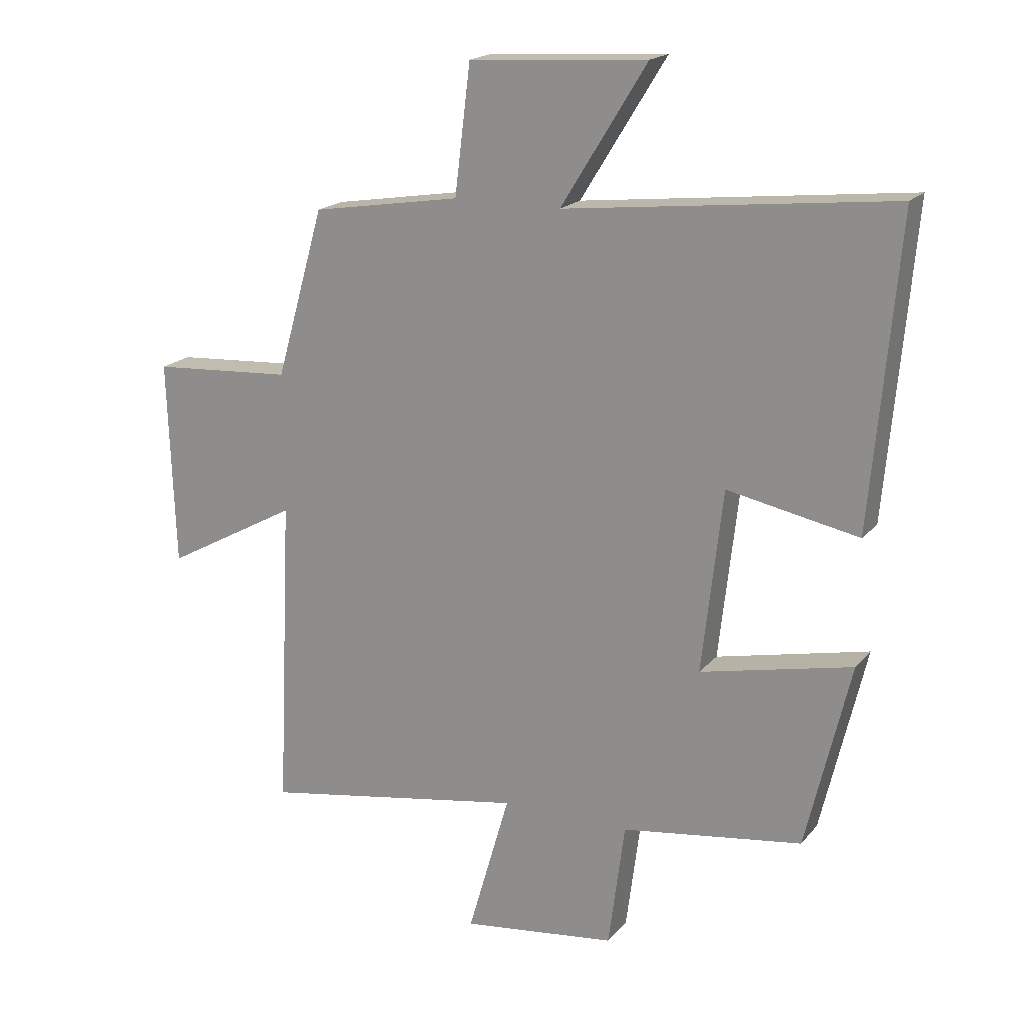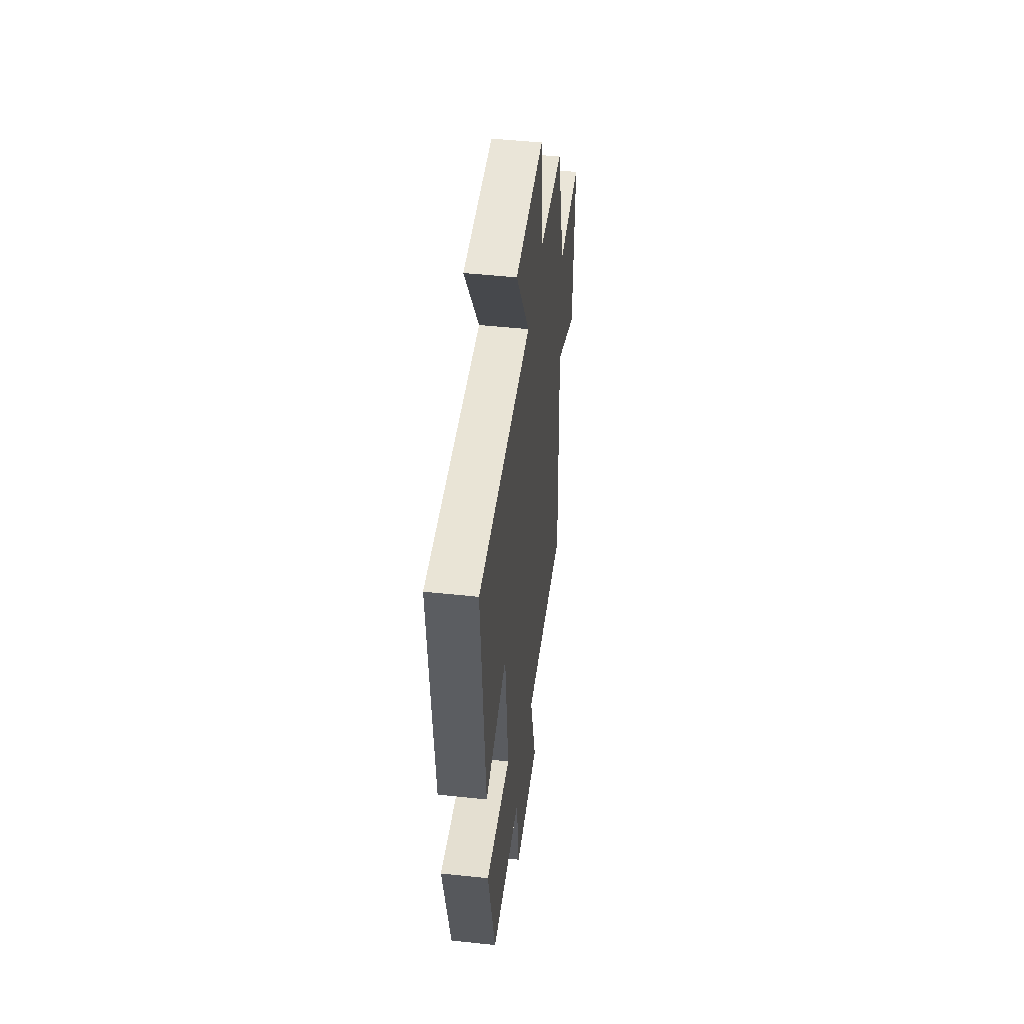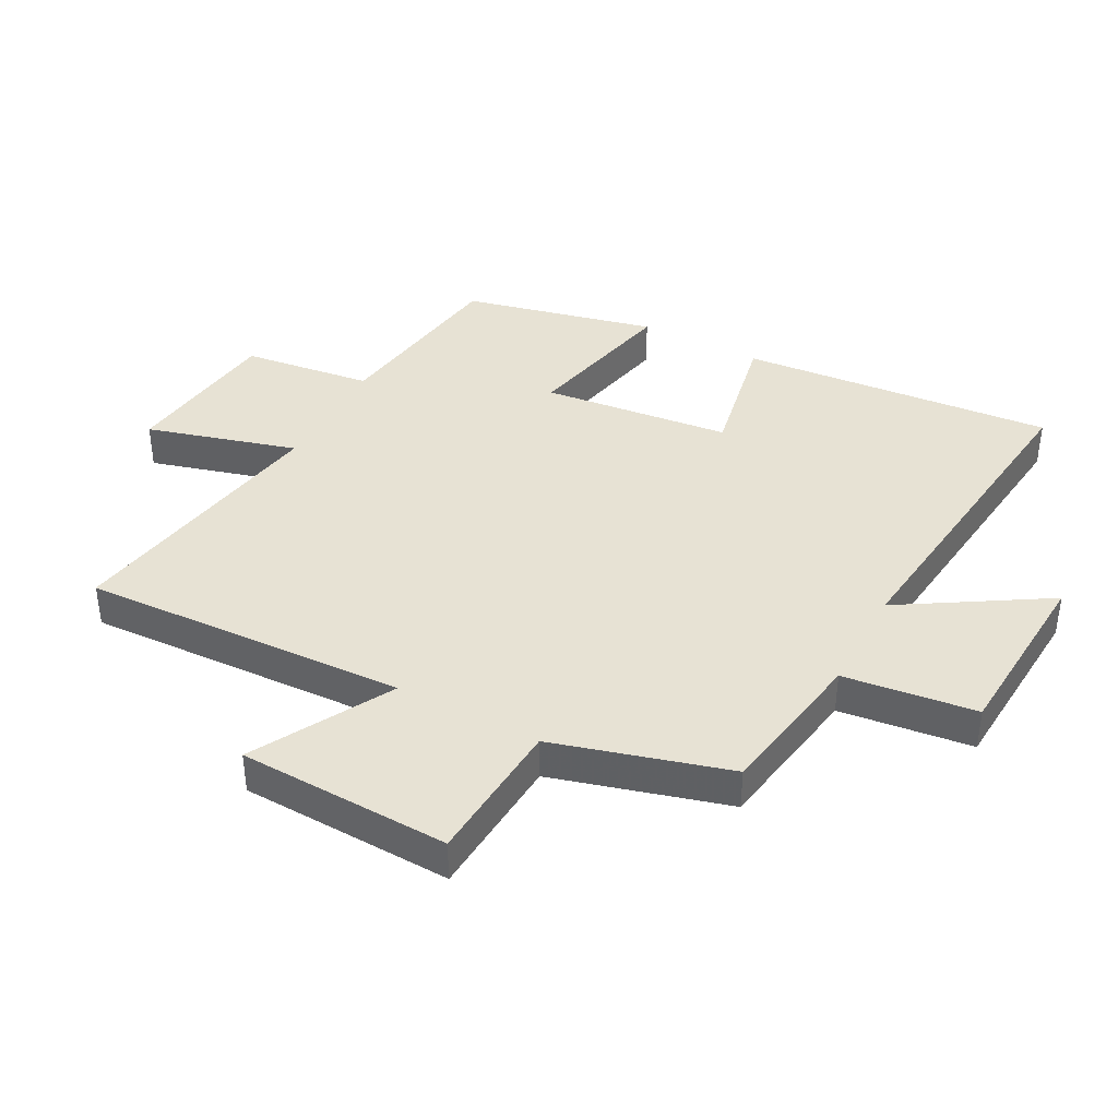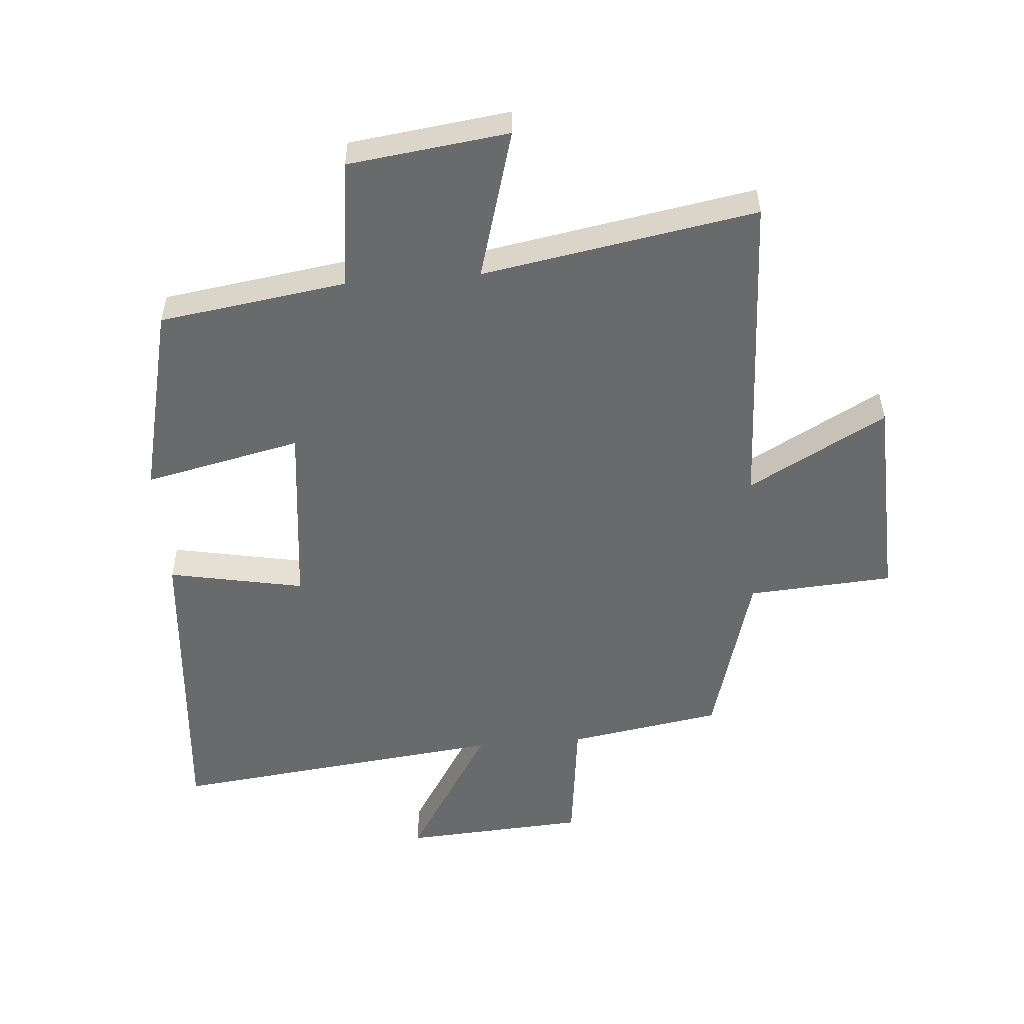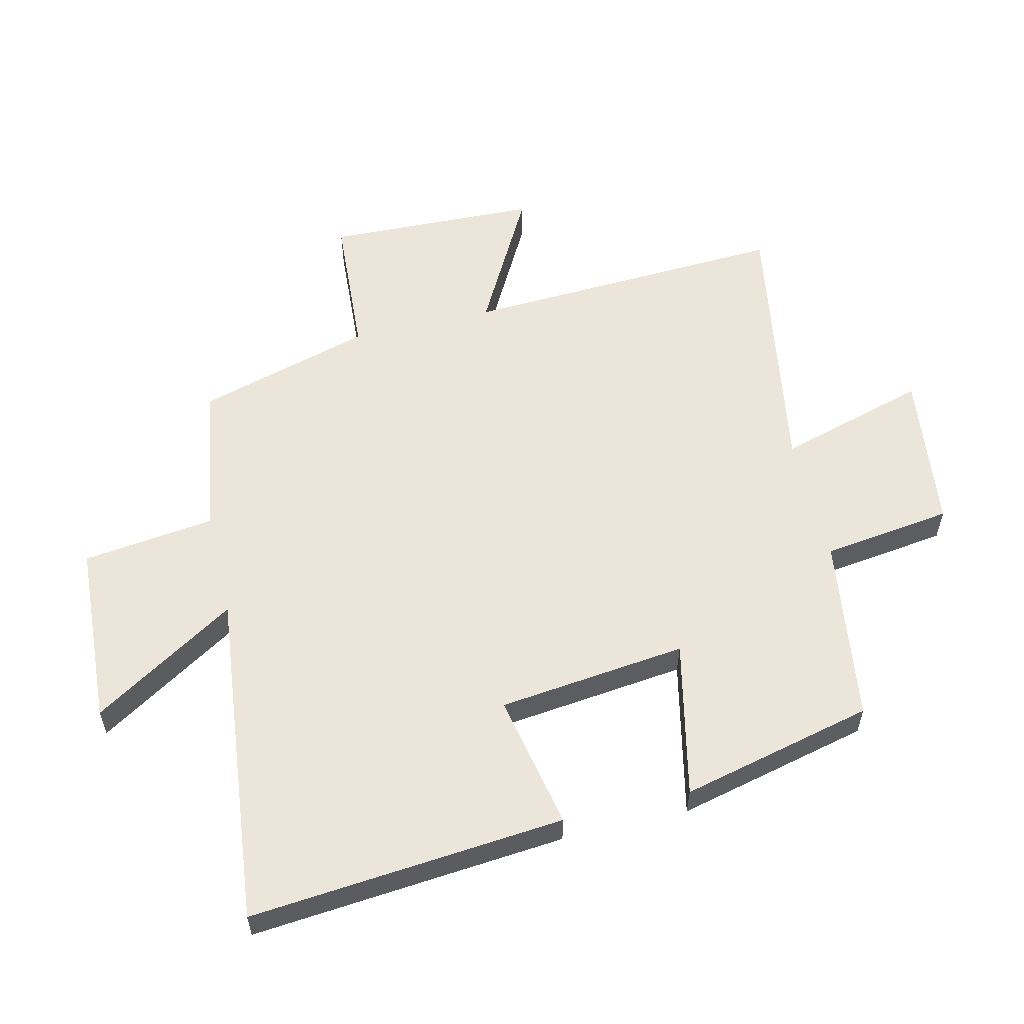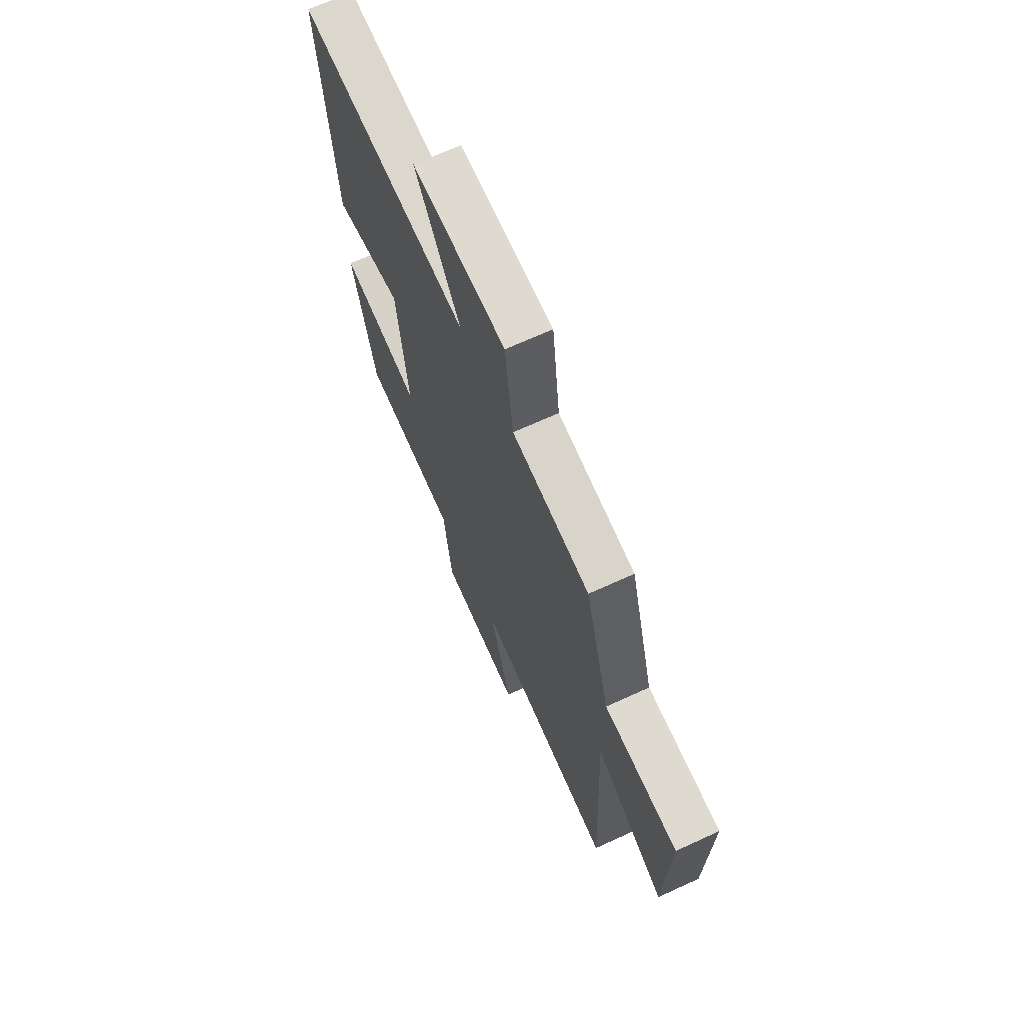
<metadata>
{"format":"obj","ext":"obj","renderer":"f3d","projection":"perspective","resolution":1024,"background":"white","views":[{"elev":18.6,"azim":27.1,"up":"+Z"},{"elev":48.6,"azim":96.8,"up":"+Z"},{"elev":39.8,"azim":-61.9,"up":"+Y"},{"elev":-52.9,"azim":-175.3,"up":"+Y"},{"elev":57.0,"azim":76.5,"up":"+Y"},{"elev":67.8,"azim":-114.7,"up":"+Z"}]}
</metadata>
<code>
v 0.427 0.07 -0.457
v 0.128 0.07 -0.5
v 0.101 0.07 -0.708
v -0.155 0.07 -0.74
v -0.086 0.07 -0.5
v -0.524 0.07 -0.575
v -0.5 0.07 -0.054
v -0.721 0.07 -0.175
v -0.733 0.07 0.165
v -0.5 0.07 0.18
v -0.42 0.07 0.46
v -0.174 0.07 0.5
v -0.148 0.07 0.712
v 0.146 0.07 0.73
v 0.004 0.07 0.5
v 0.544 0.07 0.56
v 0.5 0.07 0.056
v 0.283 0.07 0.099
v 0.249 0.07 -0.203
v 0.5 0.07 -0.148
v 0.427 0 -0.457
v 0.128 0 -0.5
v 0.101 0 -0.708
v -0.155 0 -0.74
v -0.086 0 -0.5
v -0.524 0 -0.575
v -0.5 0 -0.054
v -0.721 0 -0.175
v -0.733 0 0.165
v -0.5 0 0.18
v -0.42 0 0.46
v -0.174 0 0.5
v -0.148 0 0.712
v 0.146 0 0.73
v 0.004 0 0.5
v 0.544 0 0.56
v 0.5 0 0.056
v 0.283 0 0.099
v 0.249 0 -0.203
v 0.5 0 -0.148
f 19 20 1 2
f 18 19 2
f 15 16 17 18
f 15 18 2
f 12 13 14 15
f 15 2 3
f 12 15 3
f 11 12 3
f 10 11 3
f 7 8 9 10
f 5 6 7
f 5 7 10
f 3 4 5
f 3 5 10
f 22 21 40 39
f 22 39 38
f 38 37 36 35
f 22 38 35
f 35 34 33 32
f 23 22 35
f 23 35 32
f 23 32 31
f 23 31 30
f 30 29 28 27
f 27 26 25
f 30 27 25
f 25 24 23
f 30 25 23
f 1 21 22 2
f 2 22 23 3
f 3 23 24 4
f 4 24 25 5
f 5 25 26 6
f 6 26 27 7
f 7 27 28 8
f 8 28 29 9
f 9 29 30 10
f 10 30 31 11
f 11 31 32 12
f 12 32 33 13
f 13 33 34 14
f 14 34 35 15
f 15 35 36 16
f 16 36 37 17
f 17 37 38 18
f 18 38 39 19
f 19 39 40 20
f 20 40 21 1

</code>
